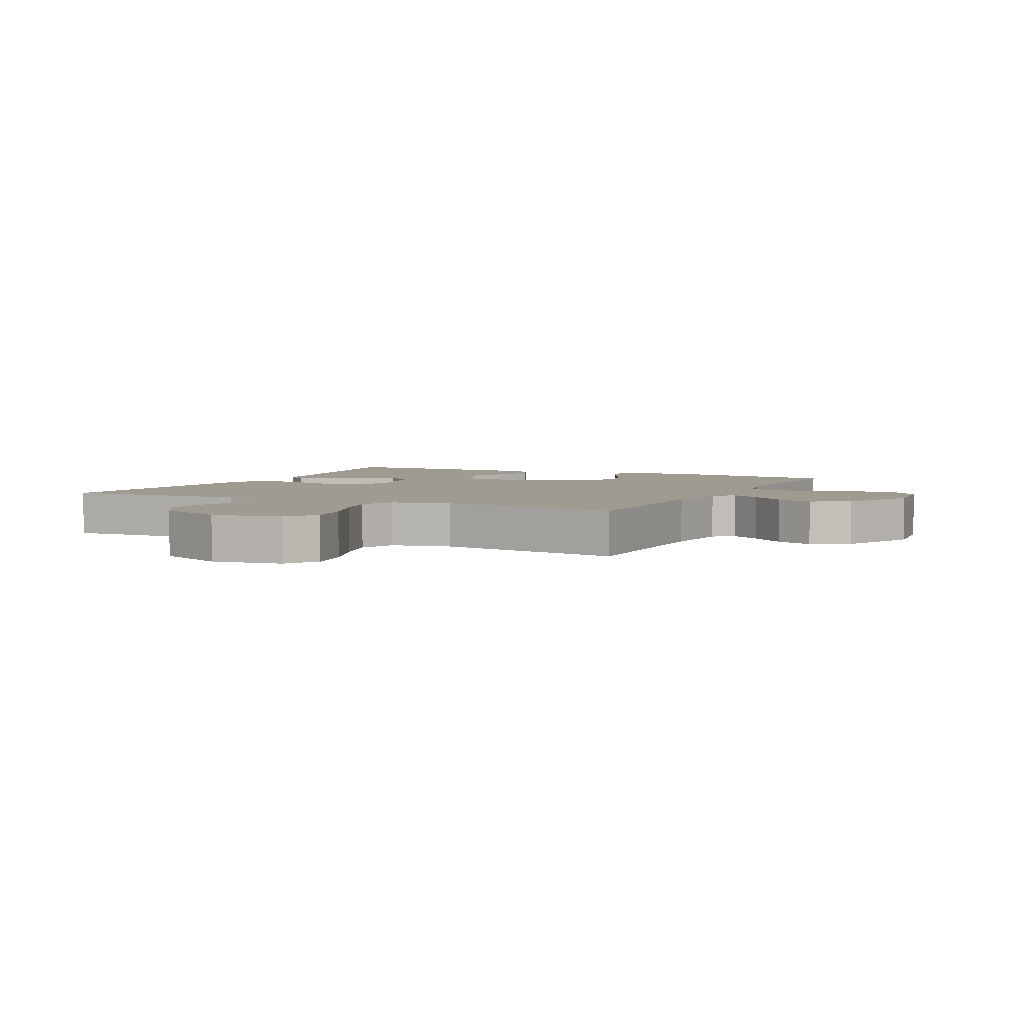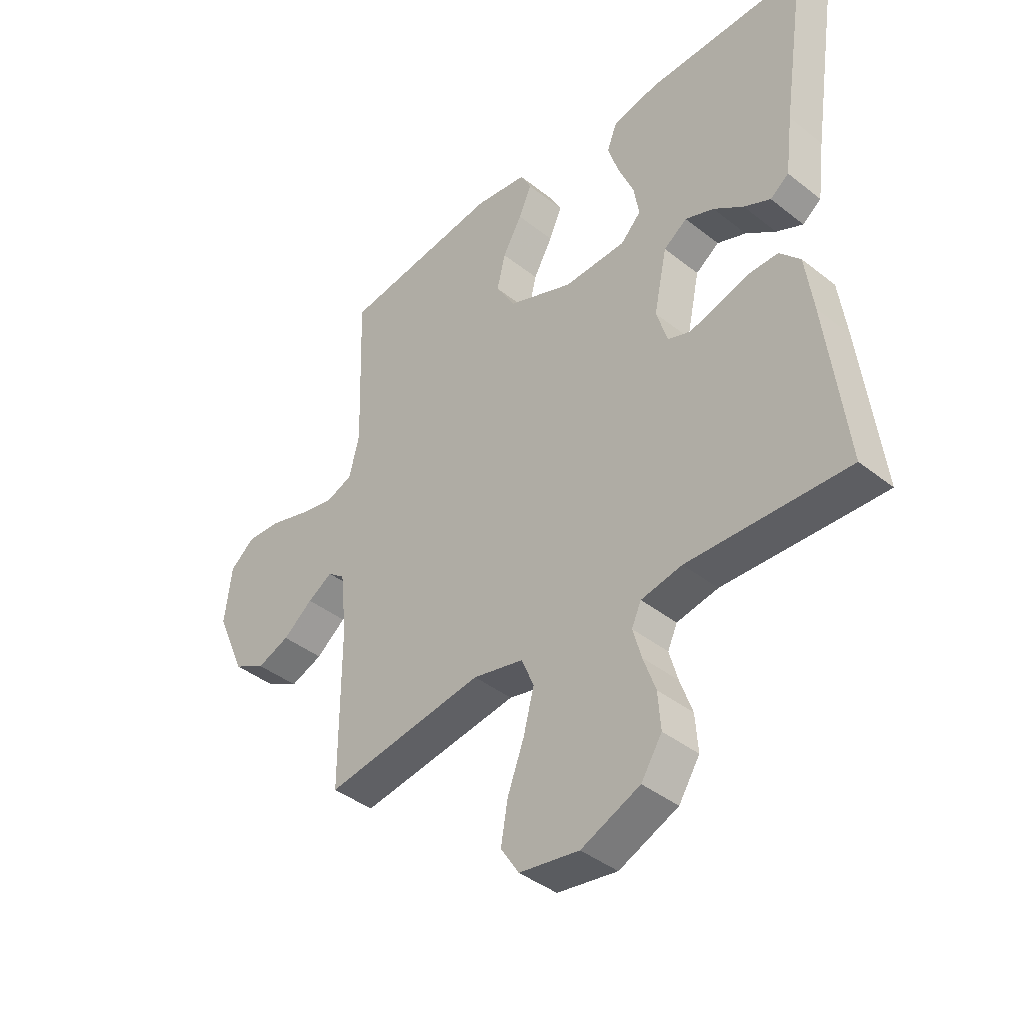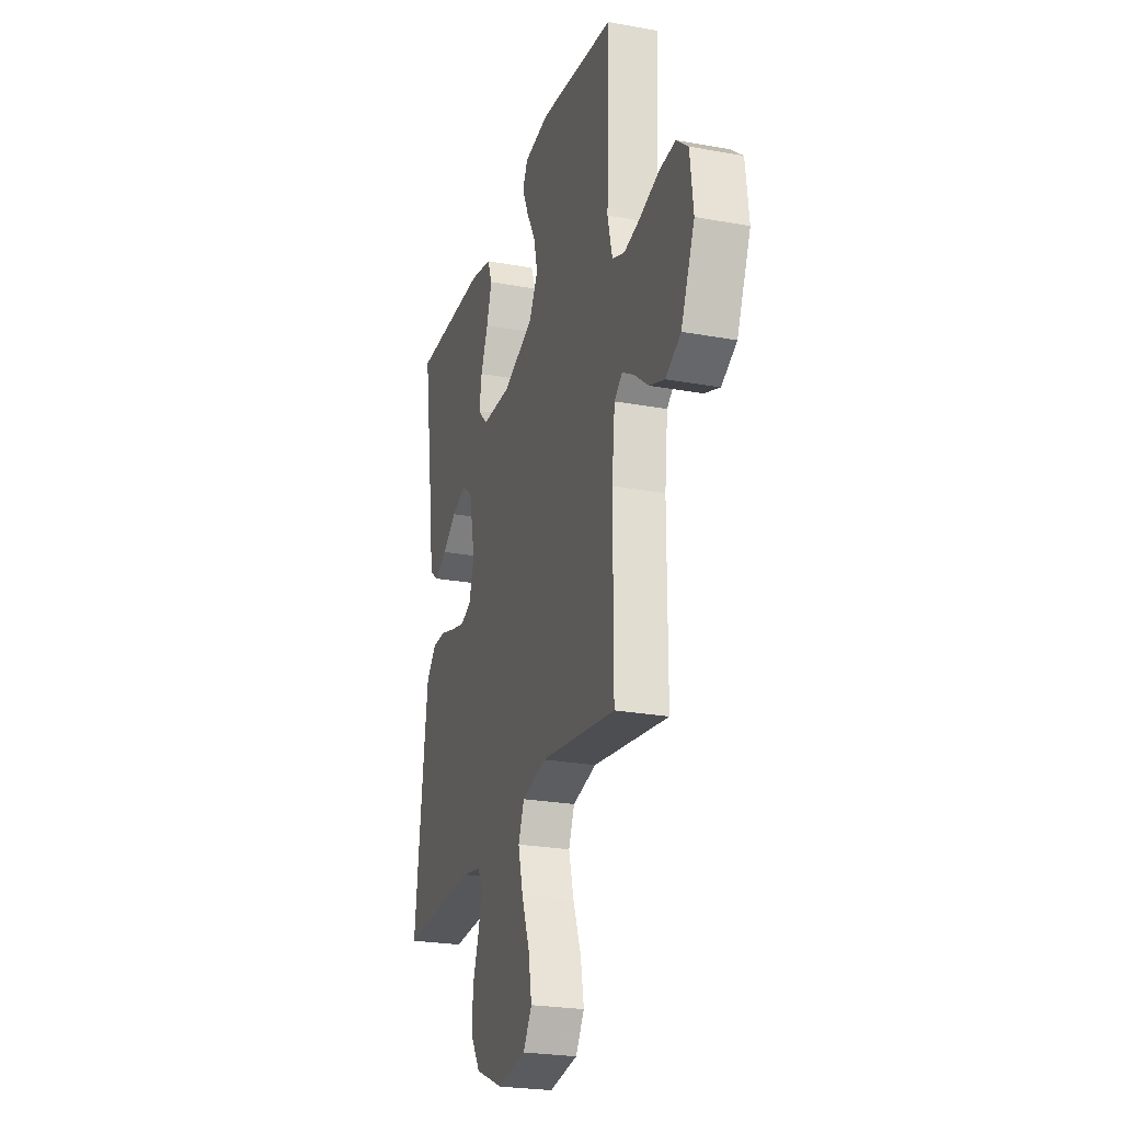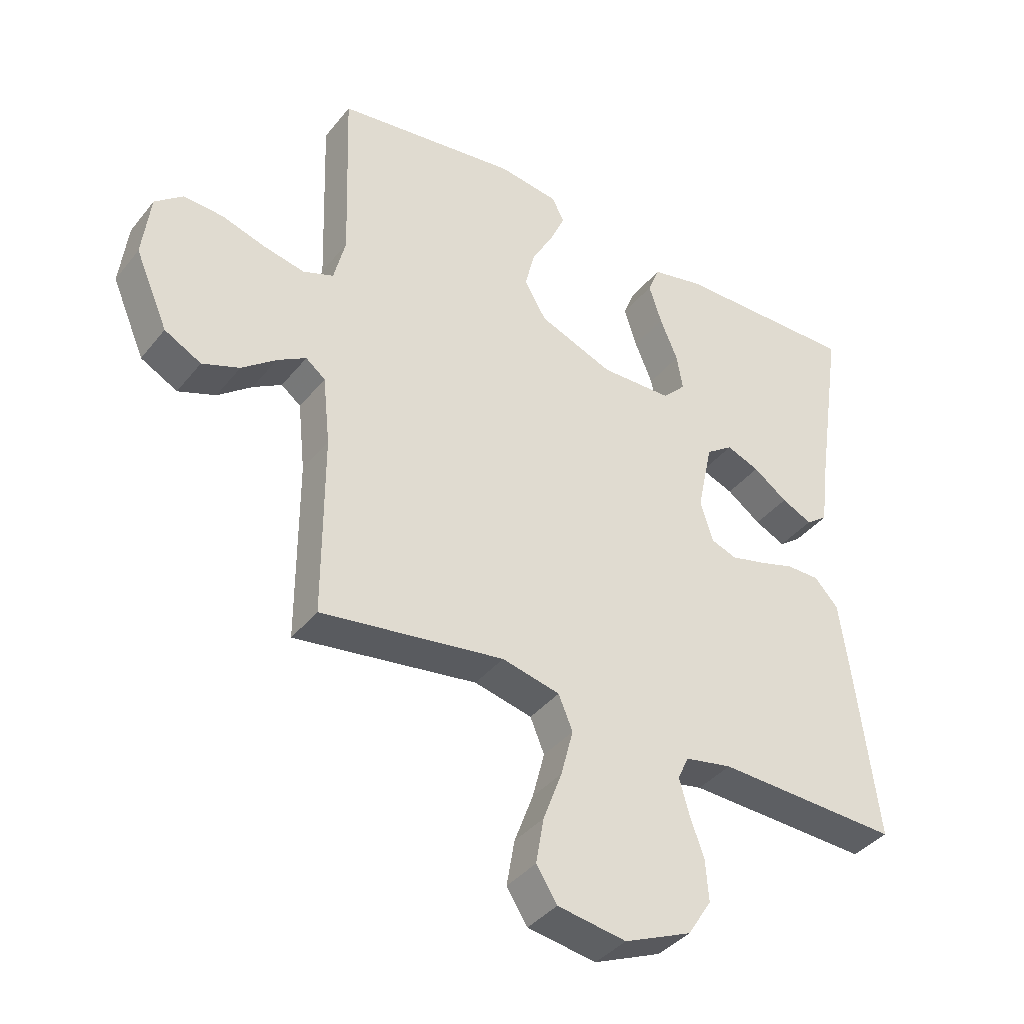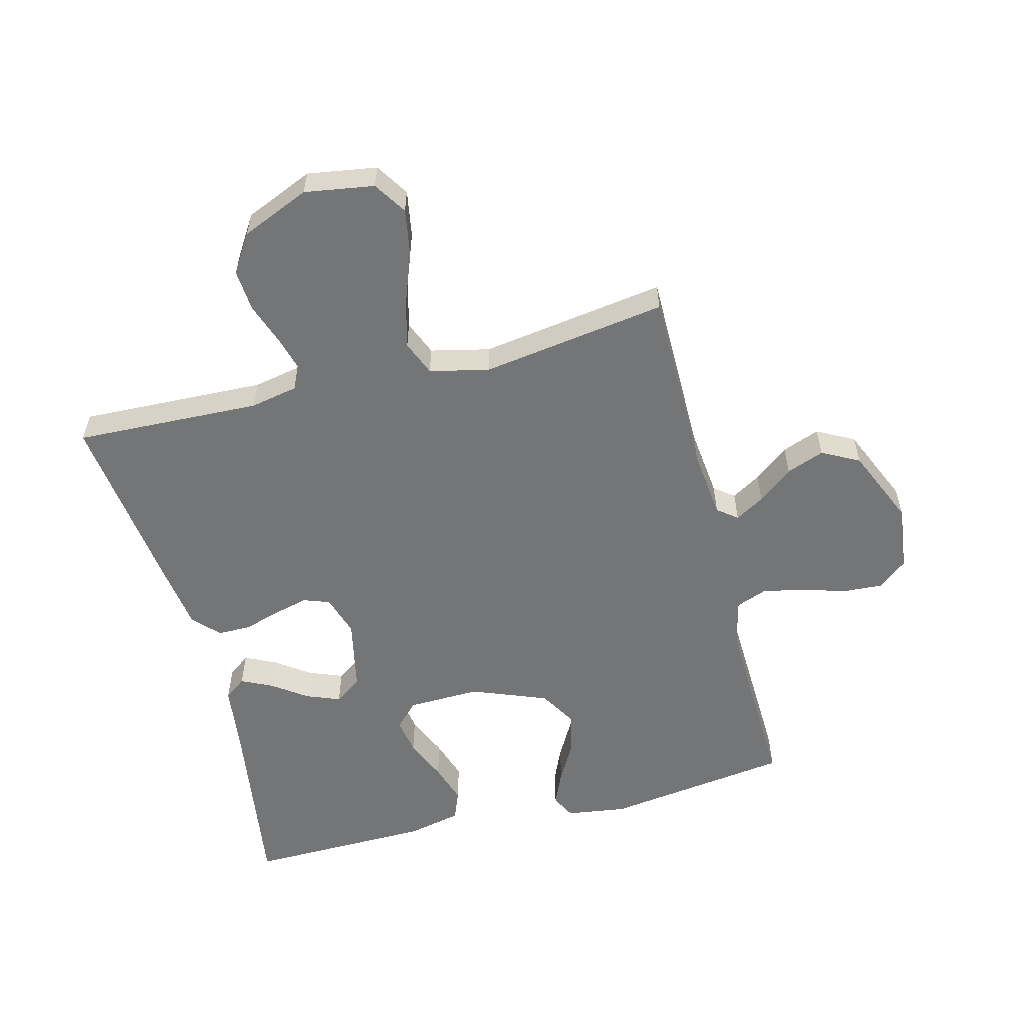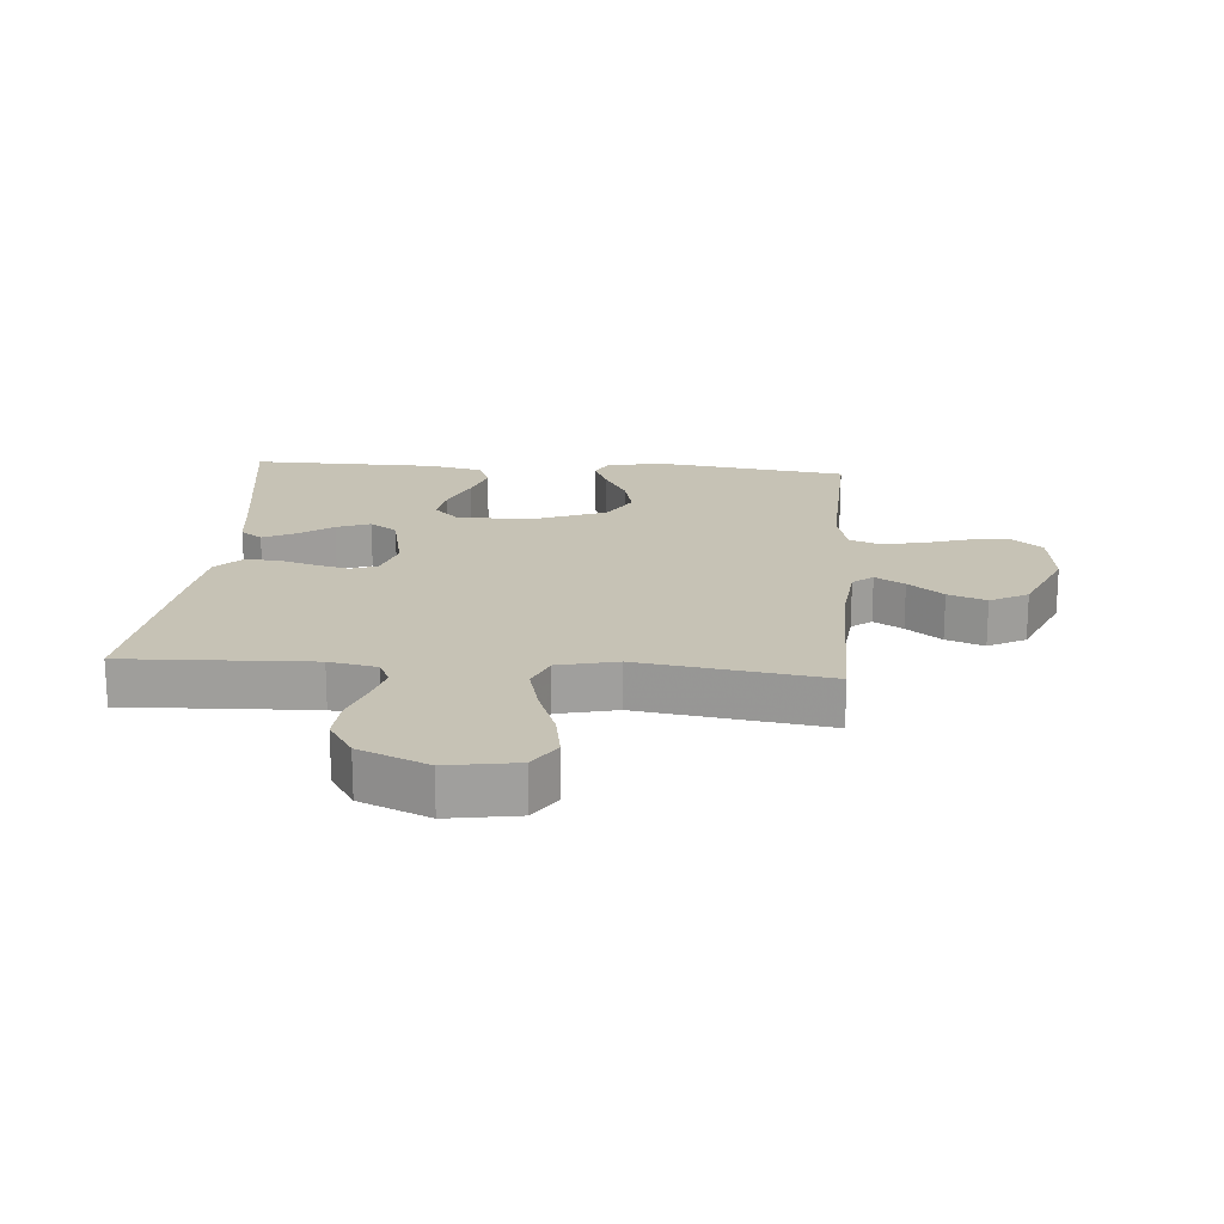
<metadata>
{"format":"obj","ext":"obj","renderer":"f3d","projection":"perspective","resolution":1024,"background":"white","views":[{"elev":4.1,"azim":-153.8,"up":"+Y"},{"elev":-40.9,"azim":46.1,"up":"+Z"},{"elev":-24.6,"azim":-106.7,"up":"+Z"},{"elev":-39.0,"azim":-34.3,"up":"+Z"},{"elev":-56.5,"azim":-165.5,"up":"+Y"},{"elev":18.9,"azim":-175.5,"up":"+Y"}]}
</metadata>
<code>
v 0.5 0.07 -0.5
v 0.2 0.07 -0.488
v 0.123 0.07 -0.503
v 0.105 0.07 -0.542
v 0.121 0.07 -0.599
v 0.144 0.07 -0.664
v 0.149 0.07 -0.732
v 0.11 0.07 -0.793
v 0 0.07 -0.84
v -0.112 0.07 -0.822
v -0.146 0.07 -0.769
v -0.133 0.07 -0.694
v -0.102 0.07 -0.611
v -0.082 0.07 -0.534
v -0.105 0.07 -0.478
v -0.2 0.07 -0.456
v -0.5 0.07 -0.5
v -0.5 0.07 -0.2
v -0.512 0.07 -0.087
v -0.544 0.07 -0.062
v -0.591 0.07 -0.09
v -0.647 0.07 -0.134
v -0.708 0.07 -0.157
v -0.768 0.07 -0.125
v -0.822 0.07 0
v -0.809 0.07 0.106
v -0.763 0.07 0.144
v -0.698 0.07 0.14
v -0.626 0.07 0.118
v -0.559 0.07 0.104
v -0.509 0.07 0.123
v -0.49 0.07 0.2
v -0.5 0.07 0.5
v -0.2 0.07 0.541
v -0.102 0.07 0.527
v -0.082 0.07 0.488
v -0.106 0.07 0.433
v -0.142 0.07 0.369
v -0.158 0.07 0.303
v -0.122 0.07 0.242
v 0 0.07 0.194
v 0.117 0.07 0.197
v 0.155 0.07 0.236
v 0.145 0.07 0.295
v 0.116 0.07 0.364
v 0.095 0.07 0.429
v 0.114 0.07 0.477
v 0.2 0.07 0.496
v 0.5 0.07 0.5
v 0.455 0.07 0.2
v 0.441 0.07 0.09
v 0.406 0.07 0.064
v 0.356 0.07 0.088
v 0.3 0.07 0.128
v 0.246 0.07 0.149
v 0.202 0.07 0.118
v 0.177 0.07 0
v 0.198 0.07 -0.067
v 0.24 0.07 -0.082
v 0.296 0.07 -0.068
v 0.355 0.07 -0.05
v 0.409 0.07 -0.05
v 0.448 0.07 -0.092
v 0.463 0.07 -0.2
v 0.5 0 -0.5
v 0.2 0 -0.488
v 0.123 0 -0.503
v 0.105 0 -0.542
v 0.121 0 -0.599
v 0.144 0 -0.664
v 0.149 0 -0.732
v 0.11 0 -0.793
v 0 0 -0.84
v -0.112 0 -0.822
v -0.146 0 -0.769
v -0.133 0 -0.694
v -0.102 0 -0.611
v -0.082 0 -0.534
v -0.105 0 -0.478
v -0.2 0 -0.456
v -0.5 0 -0.5
v -0.5 0 -0.2
v -0.512 0 -0.087
v -0.544 0 -0.062
v -0.591 0 -0.09
v -0.647 0 -0.134
v -0.708 0 -0.157
v -0.768 0 -0.125
v -0.822 0 0
v -0.809 0 0.106
v -0.763 0 0.144
v -0.698 0 0.14
v -0.626 0 0.118
v -0.559 0 0.104
v -0.509 0 0.123
v -0.49 0 0.2
v -0.5 0 0.5
v -0.2 0 0.541
v -0.102 0 0.527
v -0.082 0 0.488
v -0.106 0 0.433
v -0.142 0 0.369
v -0.158 0 0.303
v -0.122 0 0.242
v 0 0 0.194
v 0.117 0 0.197
v 0.155 0 0.236
v 0.145 0 0.295
v 0.116 0 0.364
v 0.095 0 0.429
v 0.114 0 0.477
v 0.2 0 0.496
v 0.5 0 0.5
v 0.455 0 0.2
v 0.441 0 0.09
v 0.406 0 0.064
v 0.356 0 0.088
v 0.3 0 0.128
v 0.246 0 0.149
v 0.202 0 0.118
v 0.177 0 0
v 0.198 0 -0.067
v 0.24 0 -0.082
v 0.296 0 -0.068
v 0.355 0 -0.05
v 0.409 0 -0.05
v 0.448 0 -0.092
v 0.463 0 -0.2
f 64 1 2
f 63 64 2
f 62 63 2
f 61 62 2
f 60 61 2
f 59 60 2 3
f 58 59 3 4
f 57 58 4
f 52 53 54
f 51 52 54
f 50 51 54
f 50 54 55
f 49 50 55
f 48 49 55
f 47 48 55
f 46 47 55
f 45 46 55
f 44 45 55
f 43 44 55 56
f 36 37 38
f 35 36 38
f 34 35 38
f 33 34 38
f 32 33 38
f 31 32 38 39
f 27 28 29
f 26 27 29
f 25 26 29
f 24 25 29
f 23 24 29
f 22 23 29
f 21 22 29
f 20 21 29 30
f 19 20 30 31
f 16 17 18
f 31 39 40
f 19 31 40
f 18 19 40
f 16 18 40
f 15 16 40
f 11 12 13
f 10 11 13
f 9 10 13
f 8 9 13
f 7 8 13
f 6 7 13
f 5 6 13
f 4 5 13 14
f 42 43 56 57
f 4 14 15
f 57 4 15
f 42 57 15
f 41 42 15
f 15 40 41
f 66 65 128
f 66 128 127
f 66 127 126
f 66 126 125
f 66 125 124
f 67 66 124 123
f 68 67 123 122
f 68 122 121
f 118 117 116
f 118 116 115
f 118 115 114
f 119 118 114
f 119 114 113
f 119 113 112
f 119 112 111
f 119 111 110
f 119 110 109
f 119 109 108
f 120 119 108 107
f 102 101 100
f 102 100 99
f 102 99 98
f 102 98 97
f 102 97 96
f 103 102 96 95
f 93 92 91
f 93 91 90
f 93 90 89
f 93 89 88
f 93 88 87
f 93 87 86
f 93 86 85
f 94 93 85 84
f 95 94 84 83
f 82 81 80
f 104 103 95
f 104 95 83
f 104 83 82
f 104 82 80
f 104 80 79
f 77 76 75
f 77 75 74
f 77 74 73
f 77 73 72
f 77 72 71
f 77 71 70
f 77 70 69
f 78 77 69 68
f 121 120 107 106
f 79 78 68
f 79 68 121
f 79 121 106
f 79 106 105
f 105 104 79
f 1 65 66 2
f 2 66 67 3
f 3 67 68 4
f 4 68 69 5
f 5 69 70 6
f 6 70 71 7
f 7 71 72 8
f 8 72 73 9
f 9 73 74 10
f 10 74 75 11
f 11 75 76 12
f 12 76 77 13
f 13 77 78 14
f 14 78 79 15
f 15 79 80 16
f 16 80 81 17
f 17 81 82 18
f 18 82 83 19
f 19 83 84 20
f 20 84 85 21
f 21 85 86 22
f 22 86 87 23
f 23 87 88 24
f 24 88 89 25
f 25 89 90 26
f 26 90 91 27
f 27 91 92 28
f 28 92 93 29
f 29 93 94 30
f 30 94 95 31
f 31 95 96 32
f 32 96 97 33
f 33 97 98 34
f 34 98 99 35
f 35 99 100 36
f 36 100 101 37
f 37 101 102 38
f 38 102 103 39
f 39 103 104 40
f 40 104 105 41
f 41 105 106 42
f 42 106 107 43
f 43 107 108 44
f 44 108 109 45
f 45 109 110 46
f 46 110 111 47
f 47 111 112 48
f 48 112 113 49
f 49 113 114 50
f 50 114 115 51
f 51 115 116 52
f 52 116 117 53
f 53 117 118 54
f 54 118 119 55
f 55 119 120 56
f 56 120 121 57
f 57 121 122 58
f 58 122 123 59
f 59 123 124 60
f 60 124 125 61
f 61 125 126 62
f 62 126 127 63
f 63 127 128 64
f 64 128 65 1

</code>
